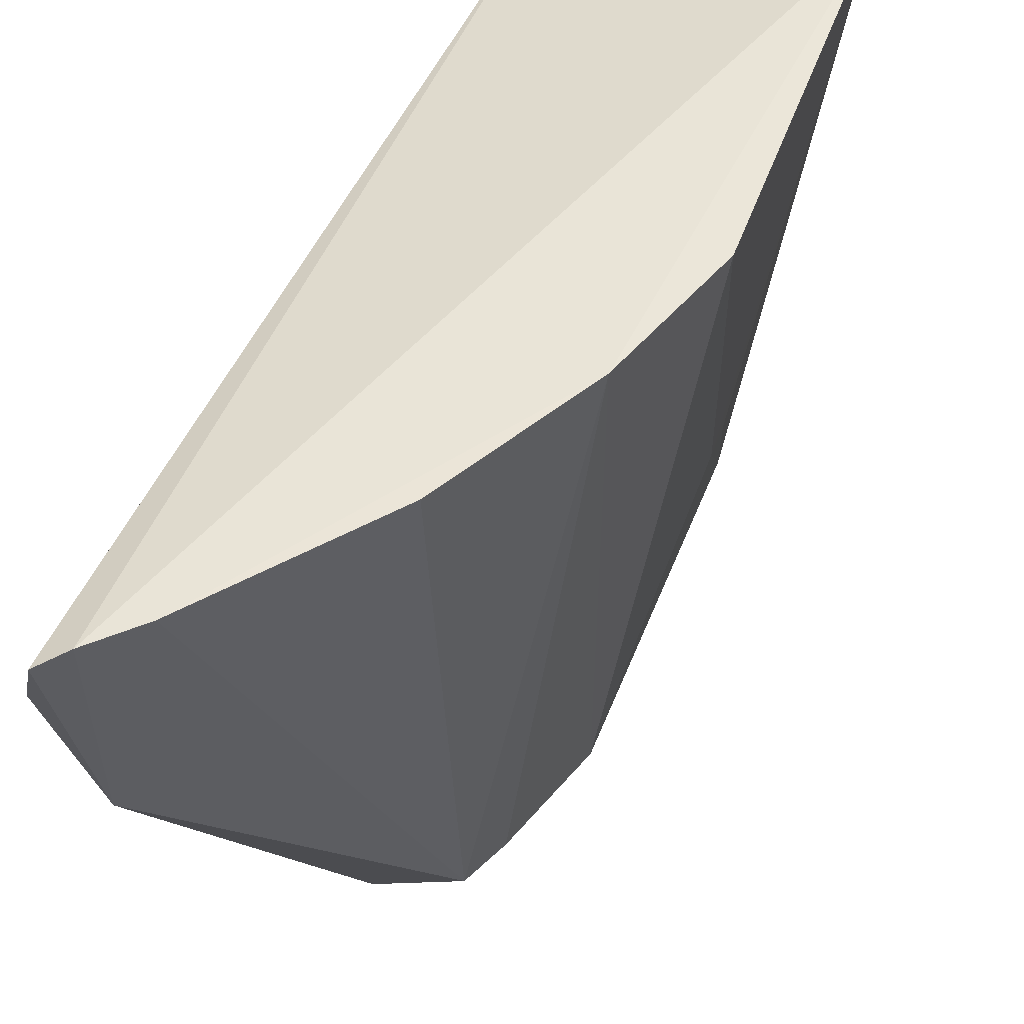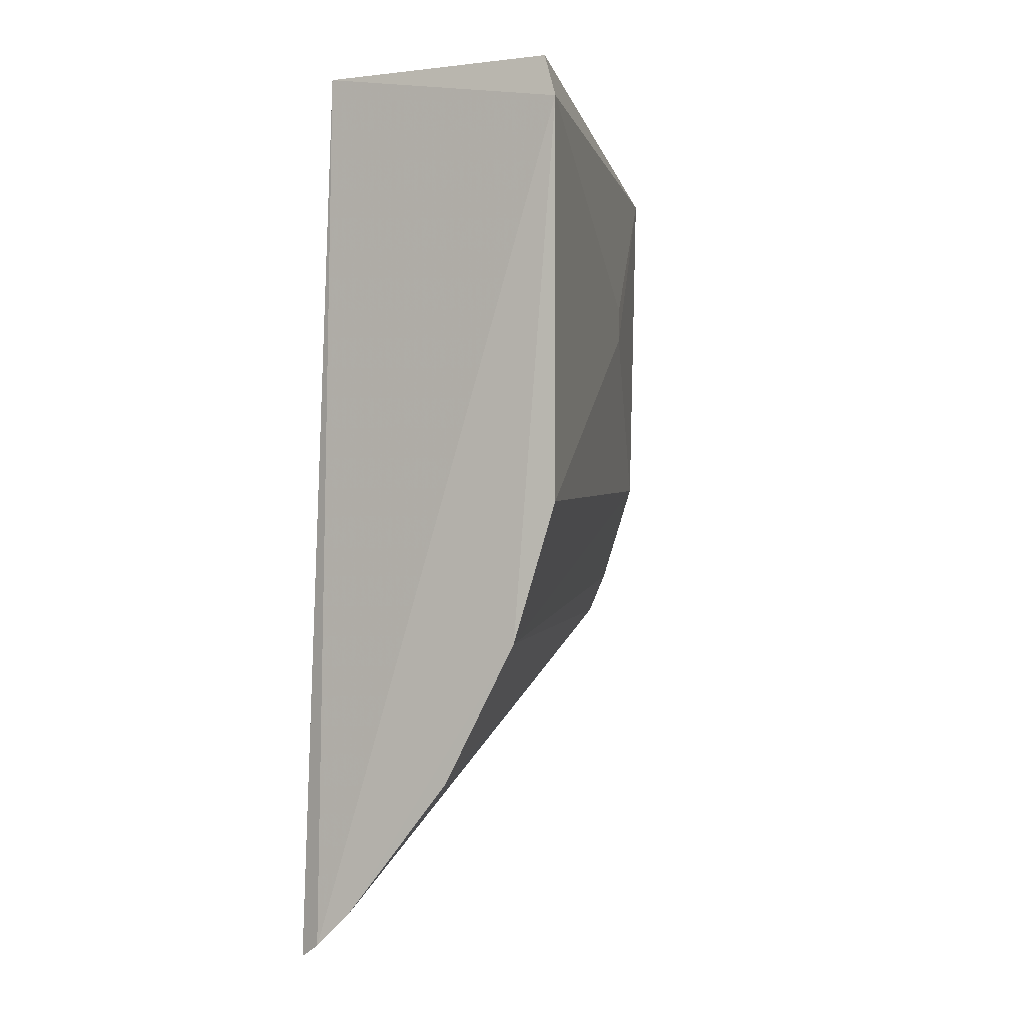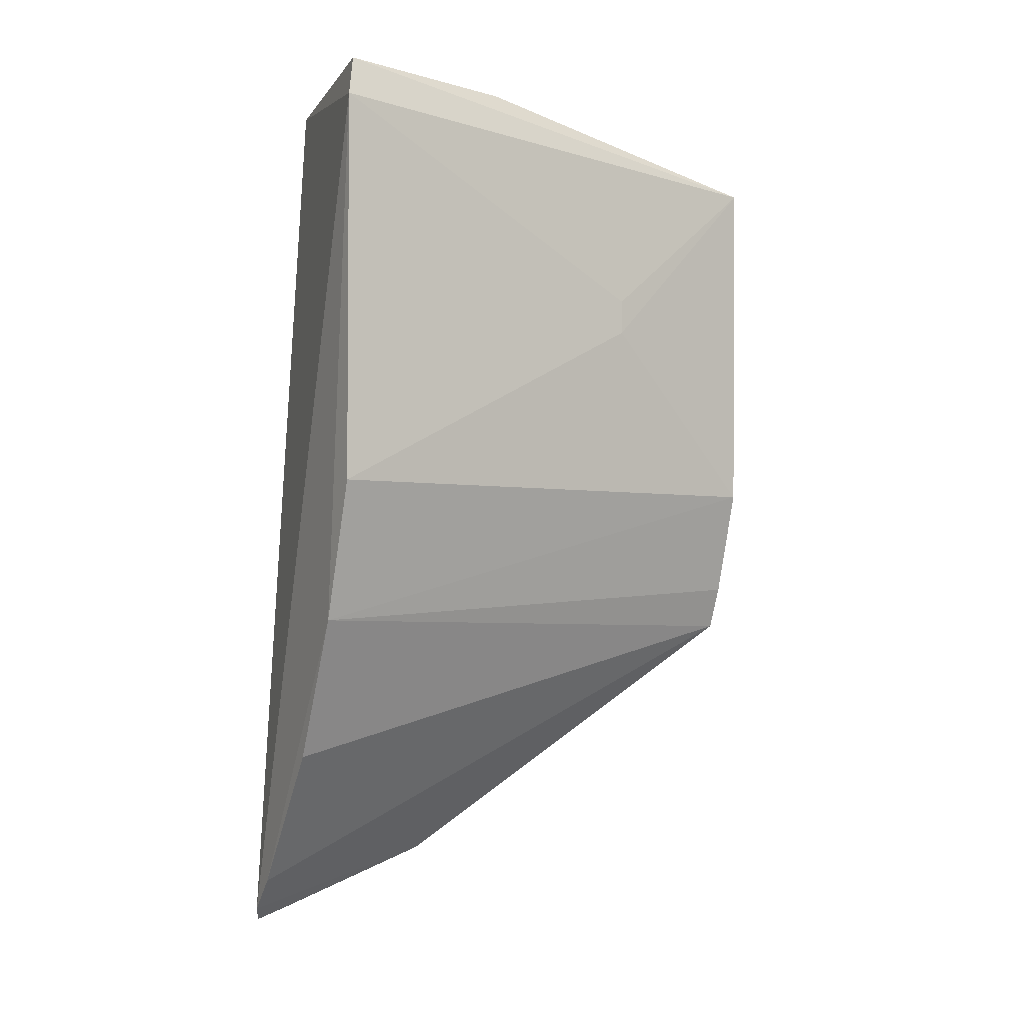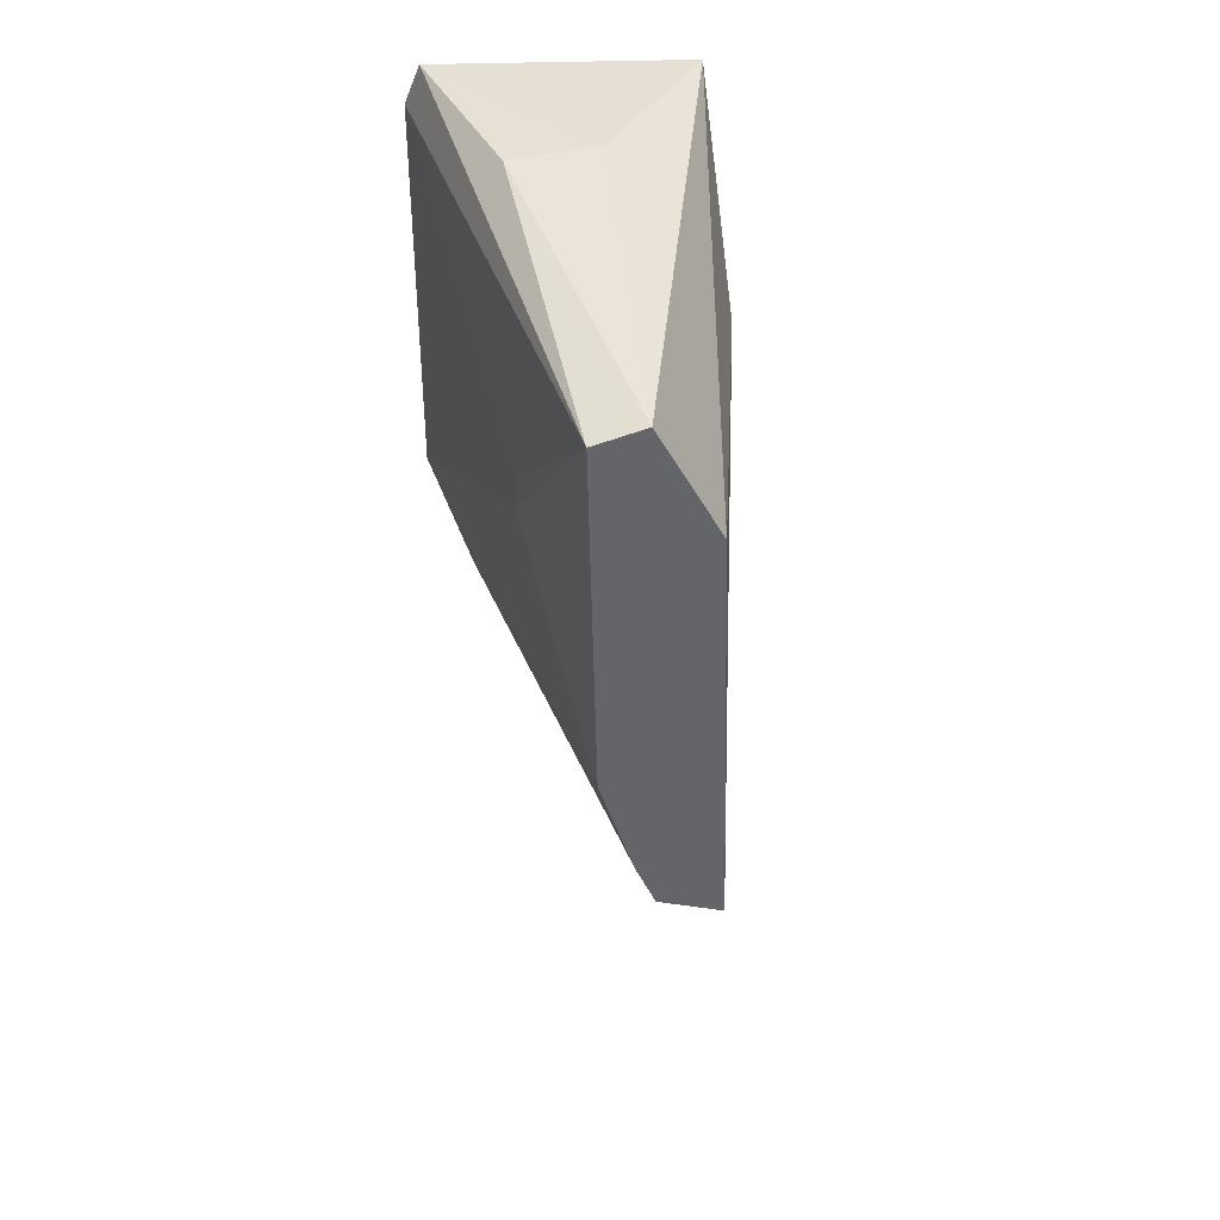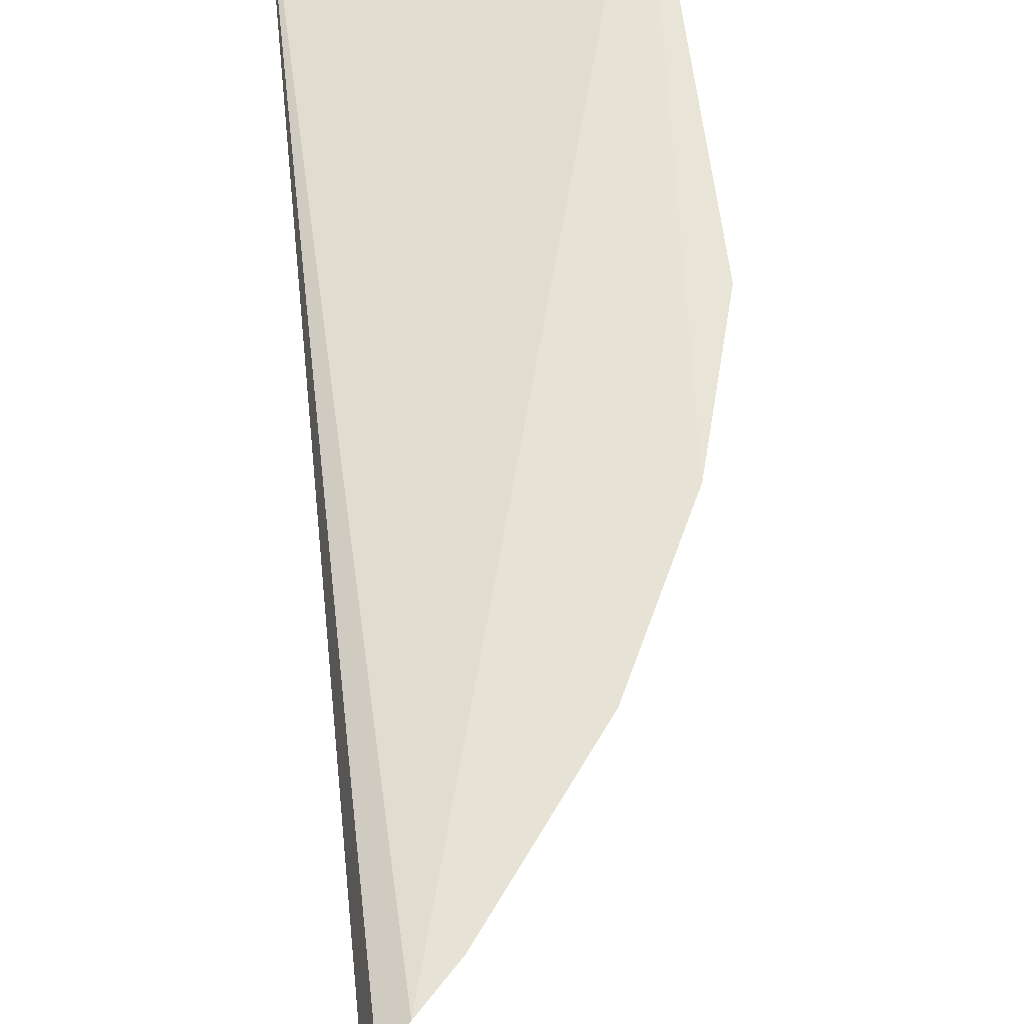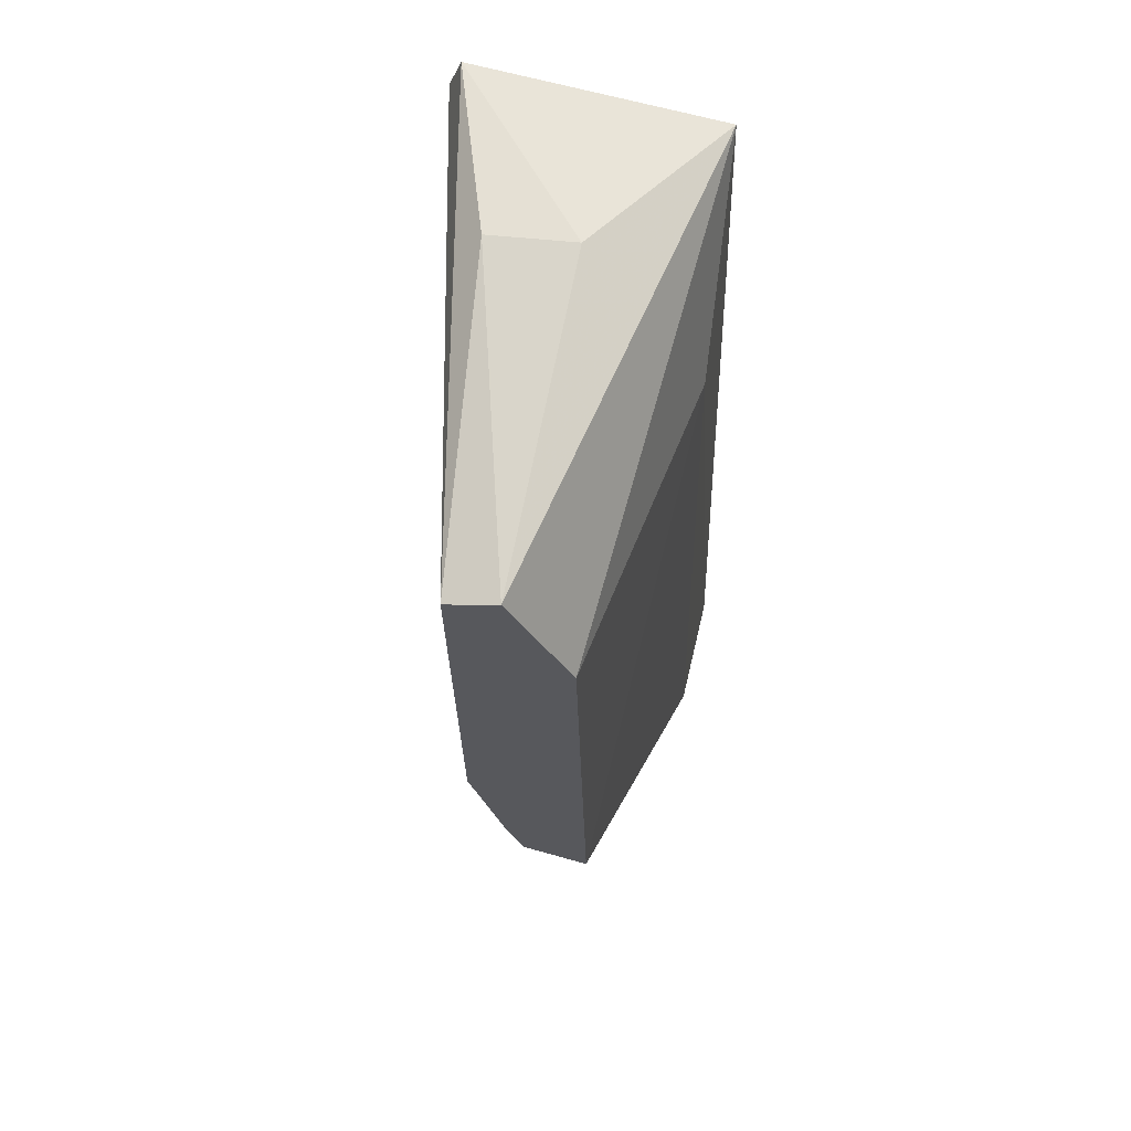
<metadata>
{"format":"obj","ext":"obj","renderer":"f3d","projection":"perspective","resolution":1024,"background":"white","views":[{"elev":43.4,"azim":-162.1,"up":"+Y"},{"elev":1.3,"azim":-158.7,"up":"+Z"},{"elev":-3.7,"azim":-116.1,"up":"+Z"},{"elev":39.1,"azim":-10.1,"up":"+Z"},{"elev":63.2,"azim":172.7,"up":"+Y"},{"elev":60.5,"azim":8.3,"up":"+Z"}]}
</metadata>
<code>
v -26.34 -98.03 10.37
v -25.72 -96.1 -28.82
v -26.66 -95.72 -28.18
v -34 -118 -8.279
v -29 -118 -15.73
v -37.77 -95.91 8.473
v -25.78 -104.4 -25.76
v -32.16 -118 7.406
v -31.74 -118 -14.72
v -35.96 -95.77 -14.51
v -25.33 -97.55 -28.42
v -26.34 -104.5 2.5
v -34.31 -118 6.859
v -35.02 -104.4 10.11
v -37.77 -95.93 -8.461
v -32.53 -118 -12.88
v -32.82 -95.77 -20.64
v -29.53 -118 2.5
v -31.3 -104.5 10.43
v -37.14 -96.33 10.27
v -35.76 -110.7 -0.7494
v -28.16 -95.72 -26.68
v -35.76 -110.7 0.7481
f 1 2 3
f 6 1 3
f 7 3 2
f 9 5 4
f 9 7 5
f 9 3 7
f 11 7 2
f 11 2 1
f 12 5 7
f 12 11 1
f 12 7 11
f 13 4 5
f 14 13 8
f 15 10 4
f 15 6 10
f 16 10 9
f 16 9 4
f 16 4 10
f 17 9 10
f 18 5 12
f 18 13 5
f 18 8 13
f 18 12 1
f 18 1 8
f 19 14 8
f 19 8 1
f 20 1 6
f 20 6 13
f 20 13 14
f 20 19 1
f 20 14 19
f 21 6 15
f 21 15 4
f 21 4 13
f 22 17 10
f 22 3 9
f 22 9 17
f 22 10 6
f 22 6 3
f 23 21 13
f 23 13 6
f 23 6 21

</code>
